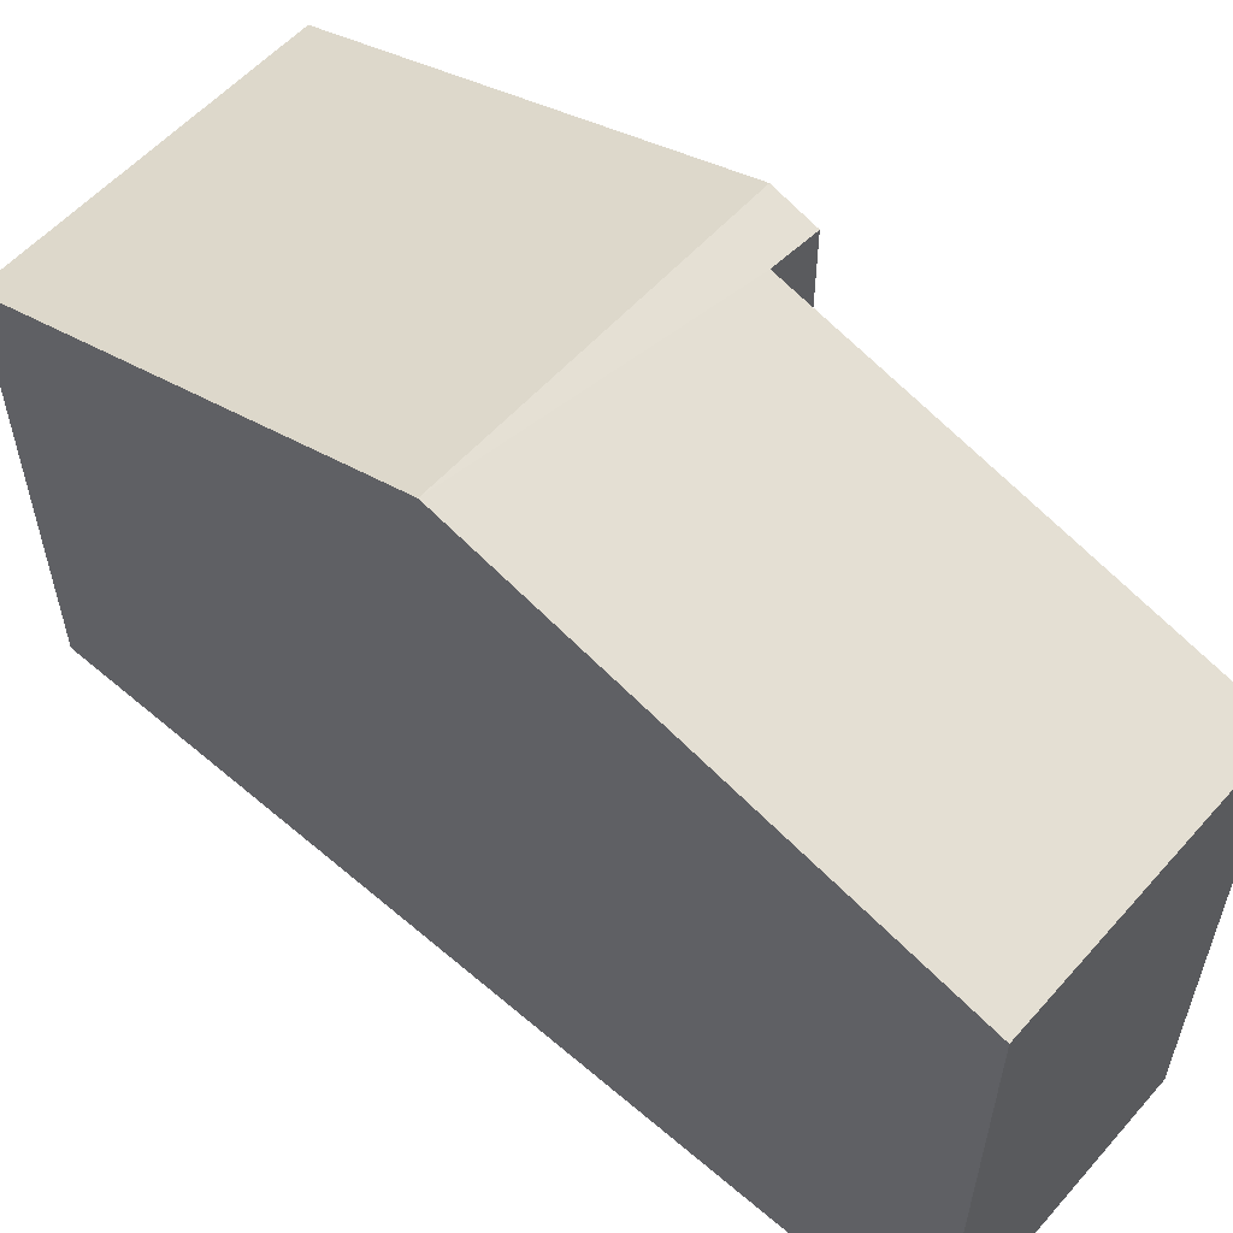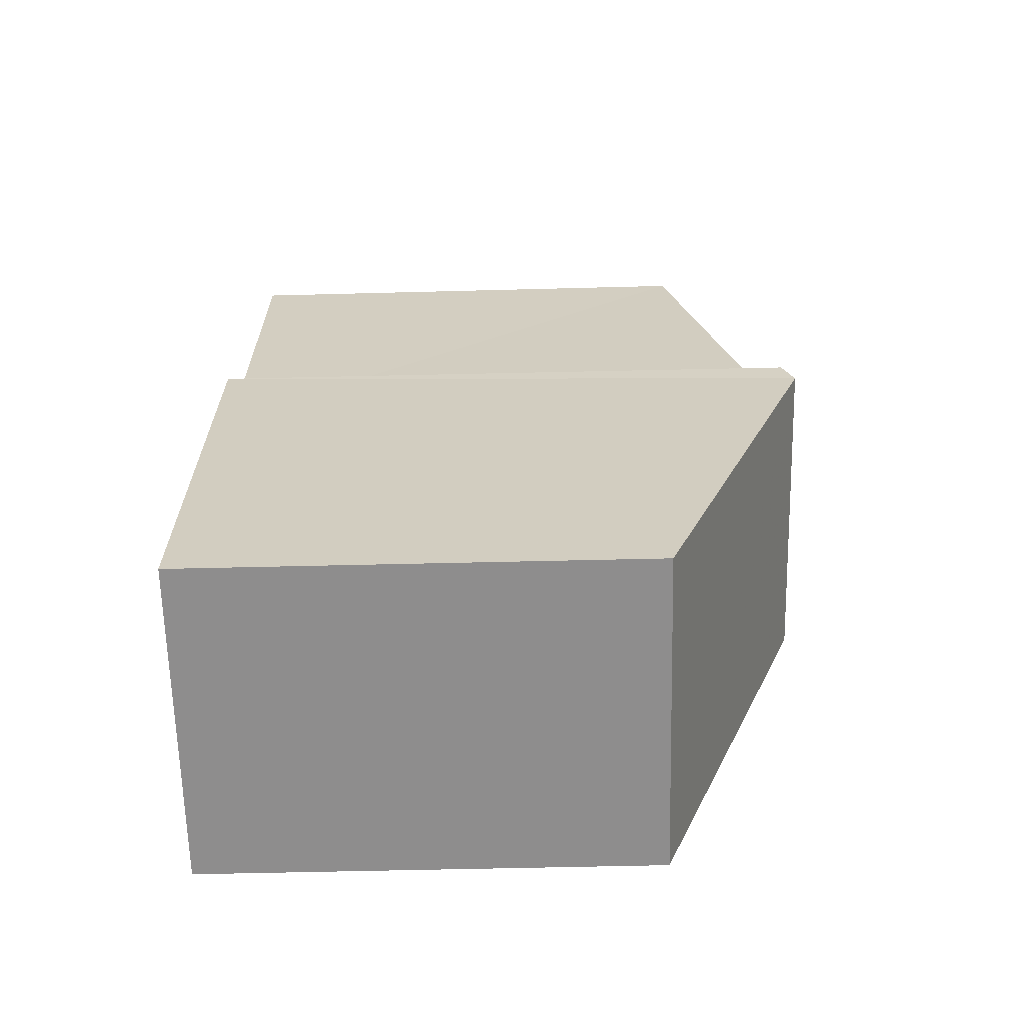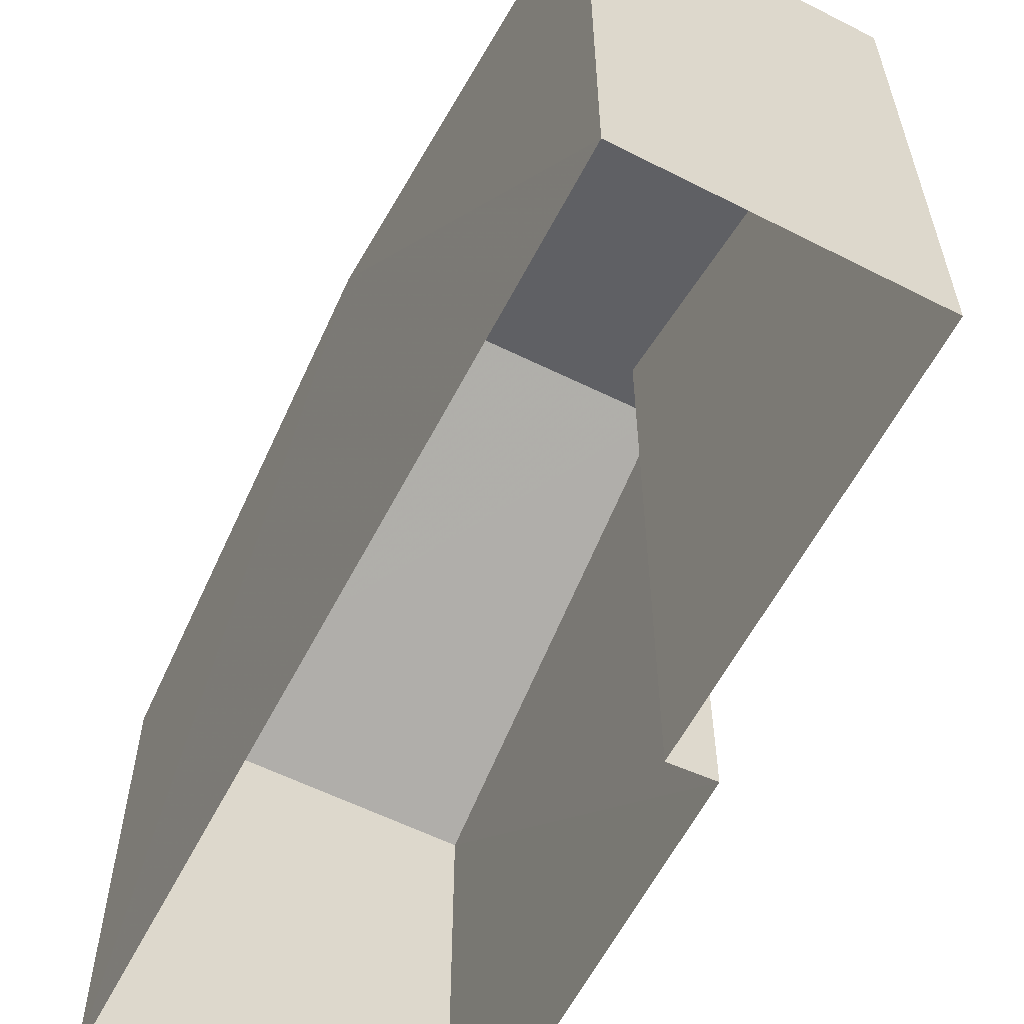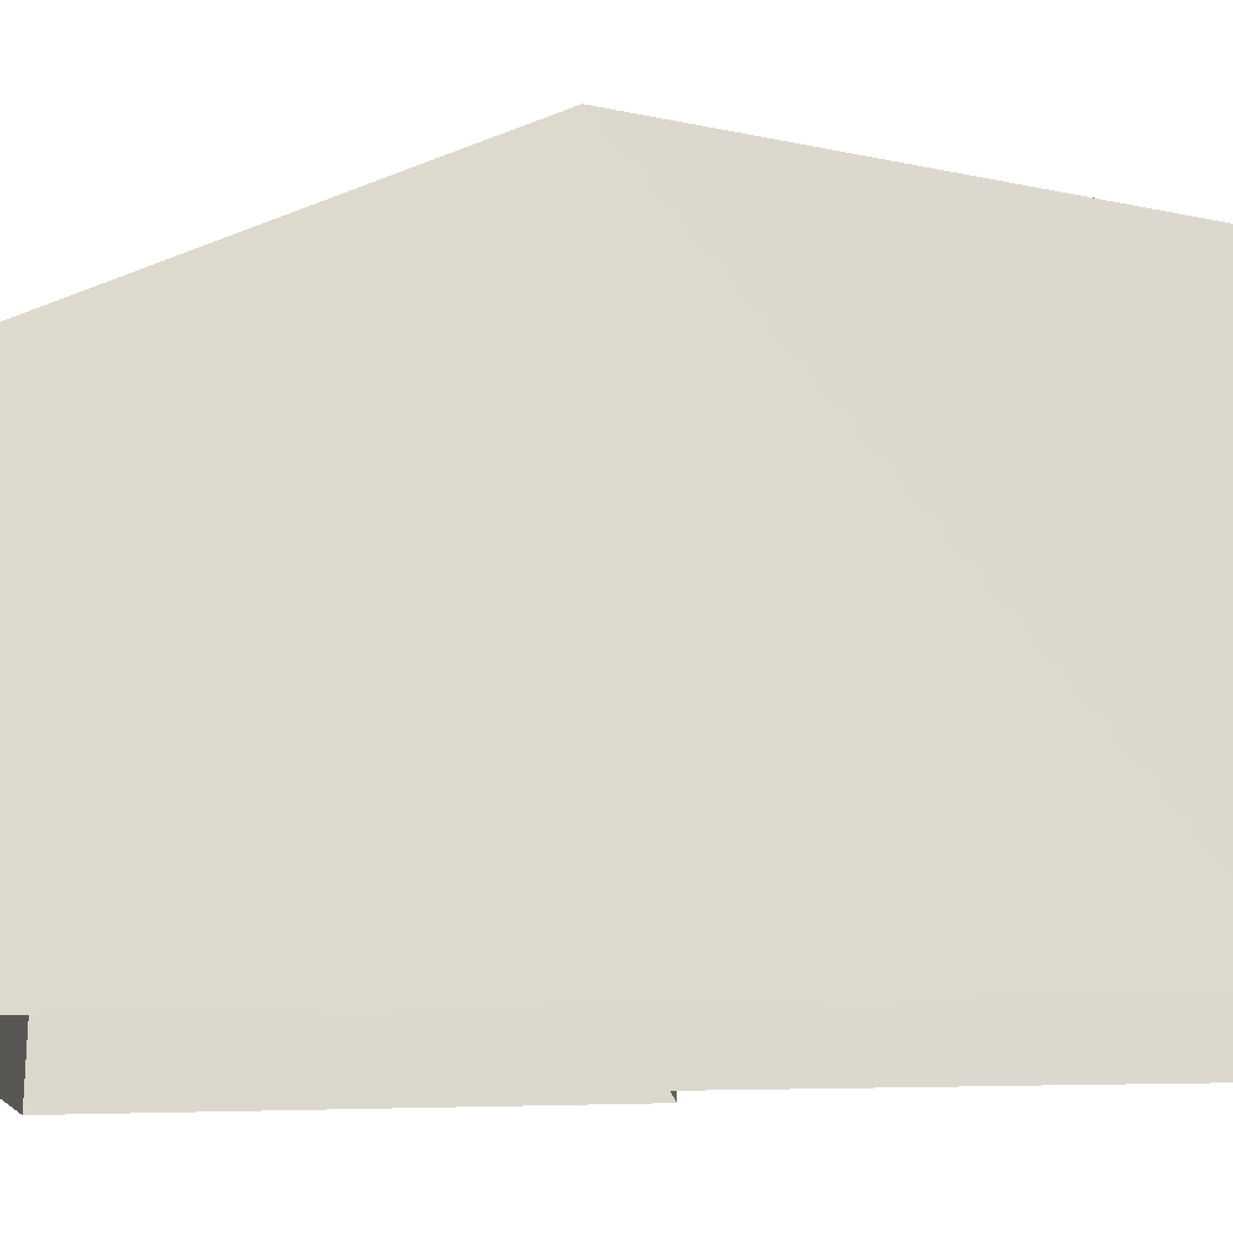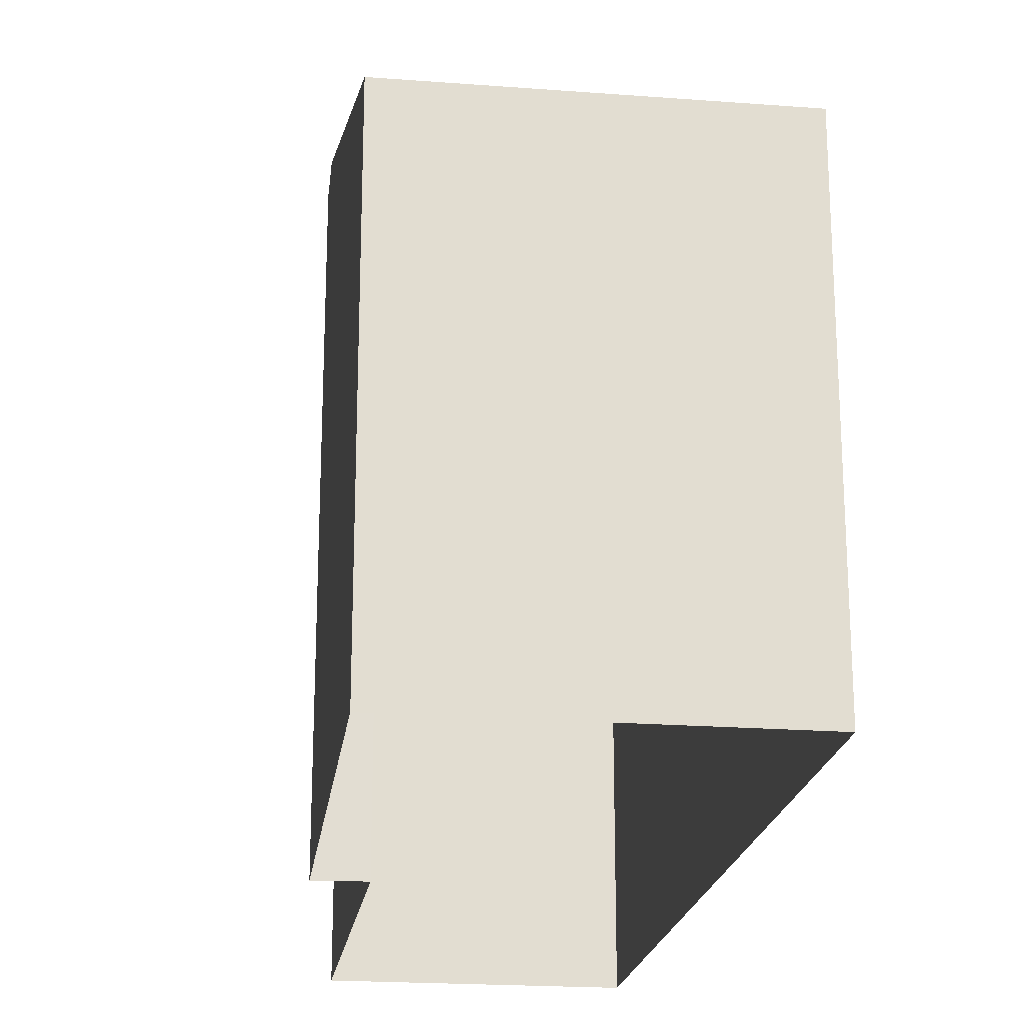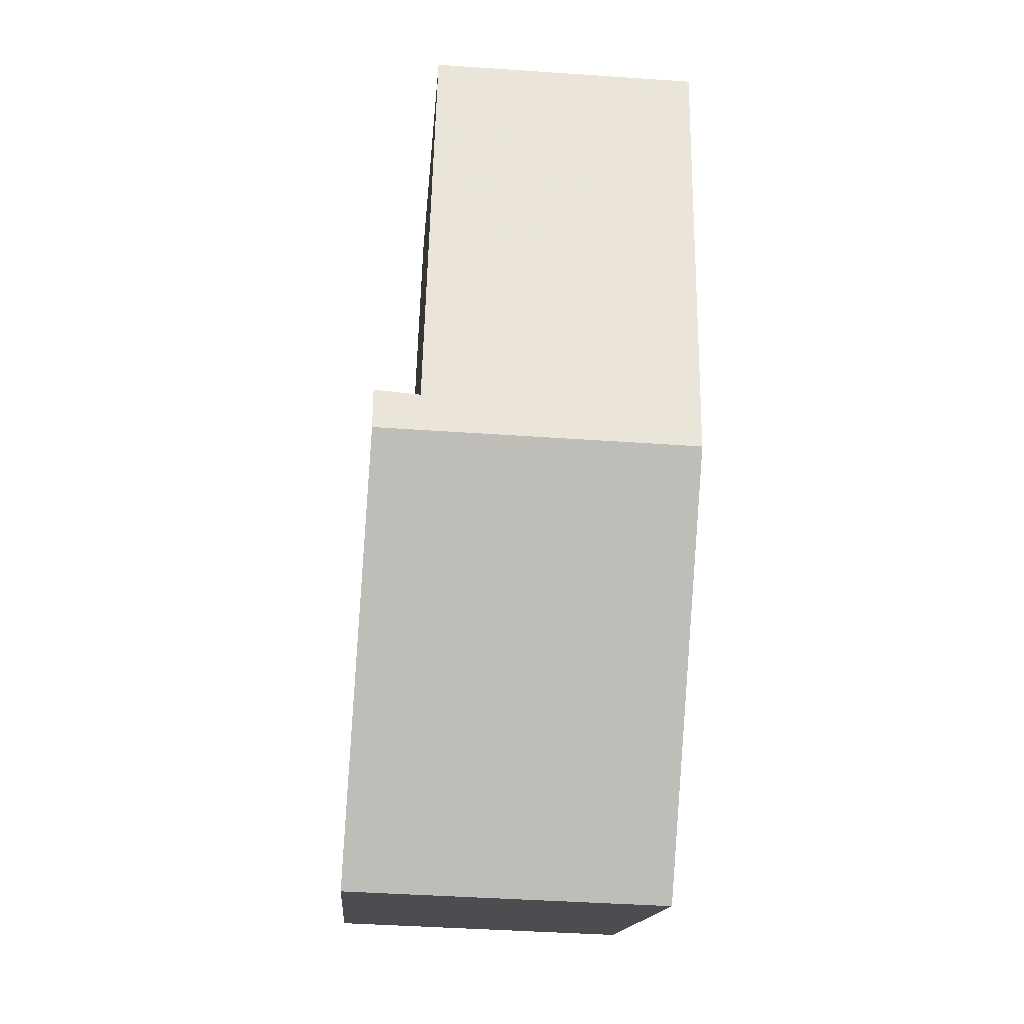
<metadata>
{"format":"obj","ext":"obj","renderer":"f3d","projection":"perspective","resolution":1024,"background":"white","views":[{"elev":57.3,"azim":129.3,"up":"+Z"},{"elev":-62.4,"azim":-88.7,"up":"+Y"},{"elev":-58.8,"azim":150.7,"up":"+Z"},{"elev":-19.5,"azim":92.2,"up":"+Z"},{"elev":-20.9,"azim":-10.1,"up":"+Z"},{"elev":-15.6,"azim":-4.4,"up":"+Y"}]}
</metadata>
<code>
v -3.739e+05 -1.046e+05 23.3
v -3.739e+05 -1.046e+05 23.3
v -3.739e+05 -1.046e+05 23.3
v -3.739e+05 -1.046e+05 23.3
v -3.739e+05 -1.046e+05 23.3
v -3.739e+05 -1.046e+05 23.3
v -3.739e+05 -1.046e+05 29.46
v -3.739e+05 -1.046e+05 31.66
v -3.739e+05 -1.046e+05 29.46
v -3.739e+05 -1.046e+05 31.66
v -3.739e+05 -1.046e+05 30.14
v -3.739e+05 -1.046e+05 30.15
v -3.739e+05 -1.046e+05 31.53
v -3.739e+05 -1.046e+05 31.52
f 1 2 3
f 3 2 4
f 4 2 5
f 2 6 5
f 7 8 9
f 7 10 8
f 11 12 13
f 11 13 10
f 13 8 10
f 13 14 8
f 9 3 4
f 7 9 4
f 14 2 1
f 14 13 2
f 14 1 8
f 1 3 9
f 1 9 8
f 11 5 6
f 12 11 6
f 12 6 2
f 13 12 2
f 7 4 10
f 4 5 10
f 5 11 10

</code>
